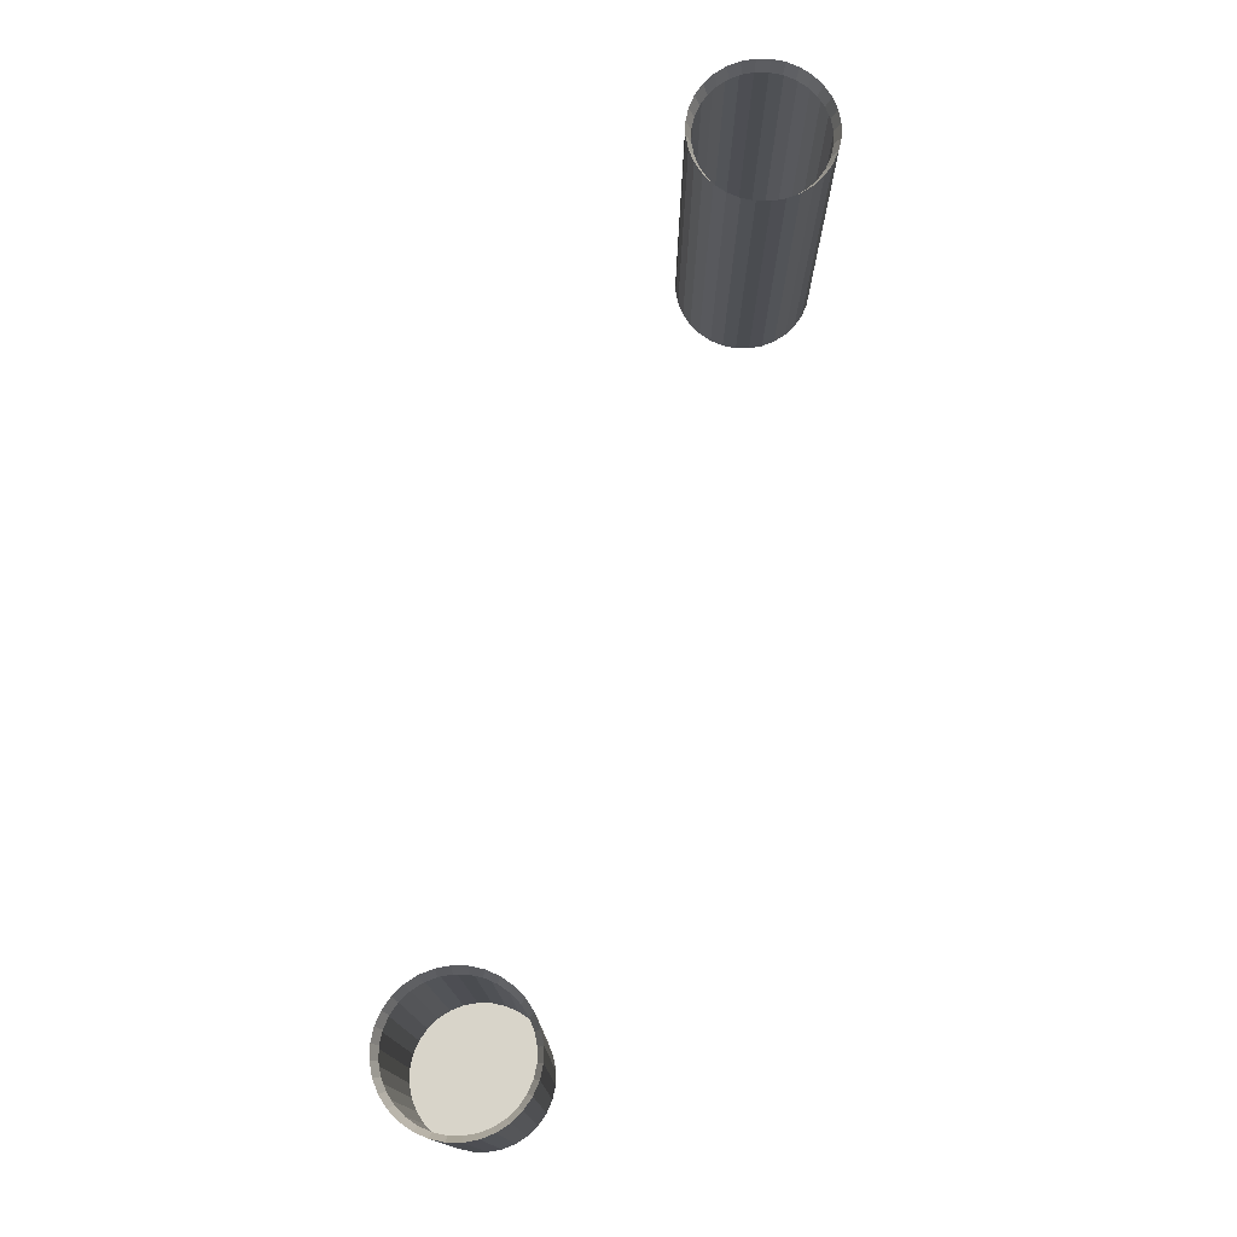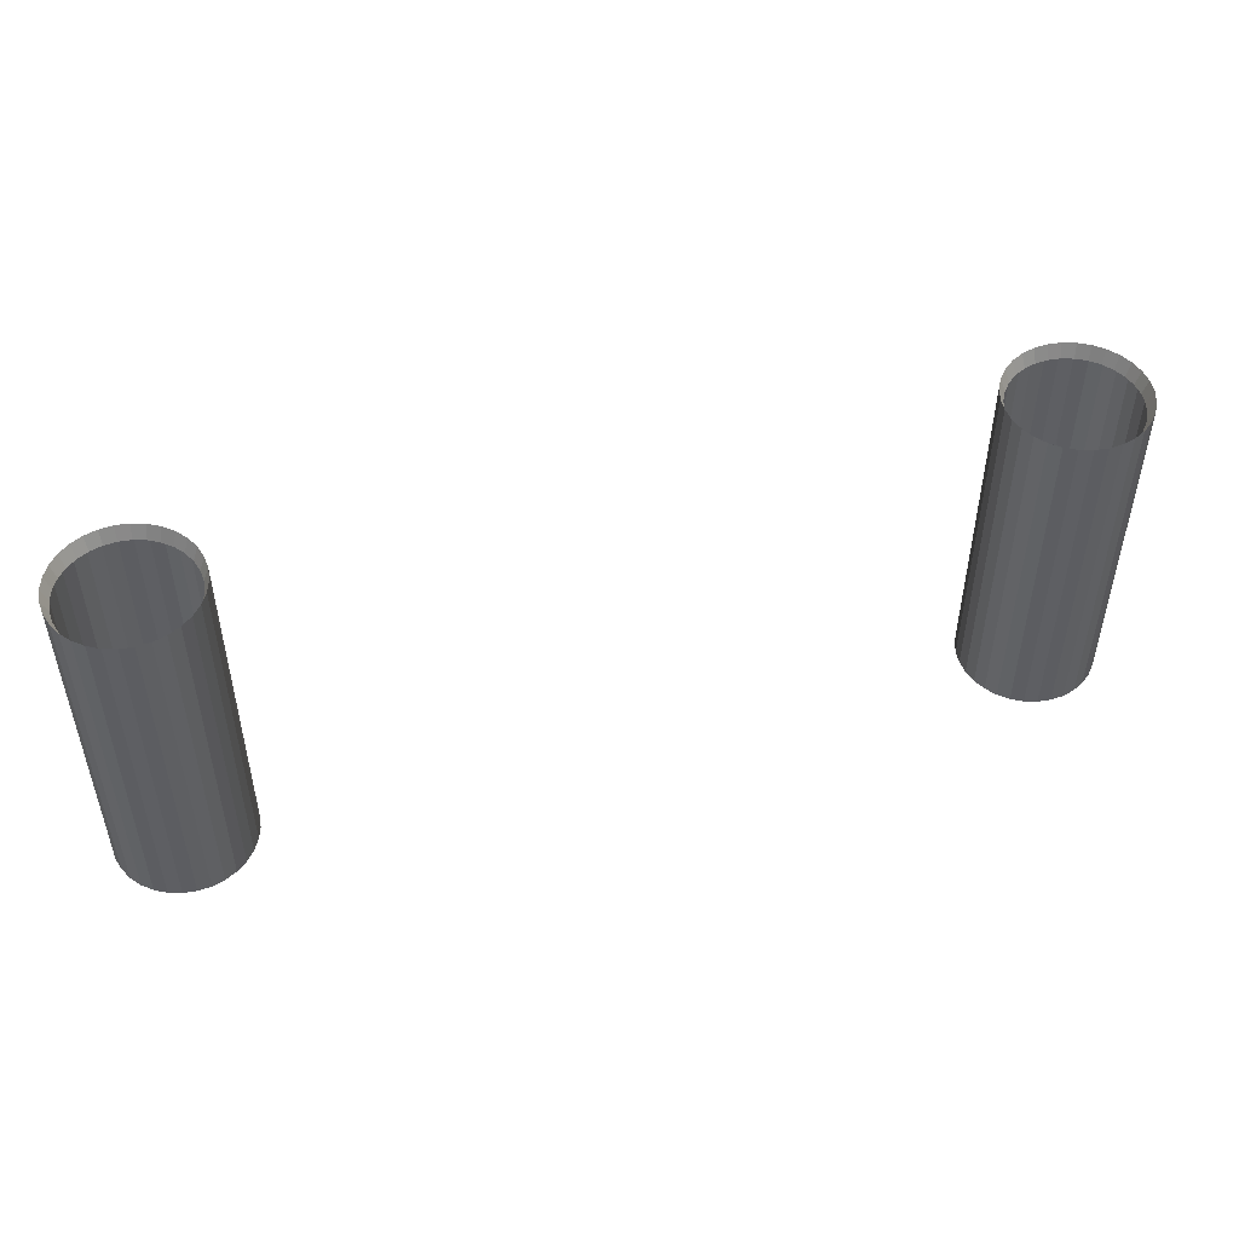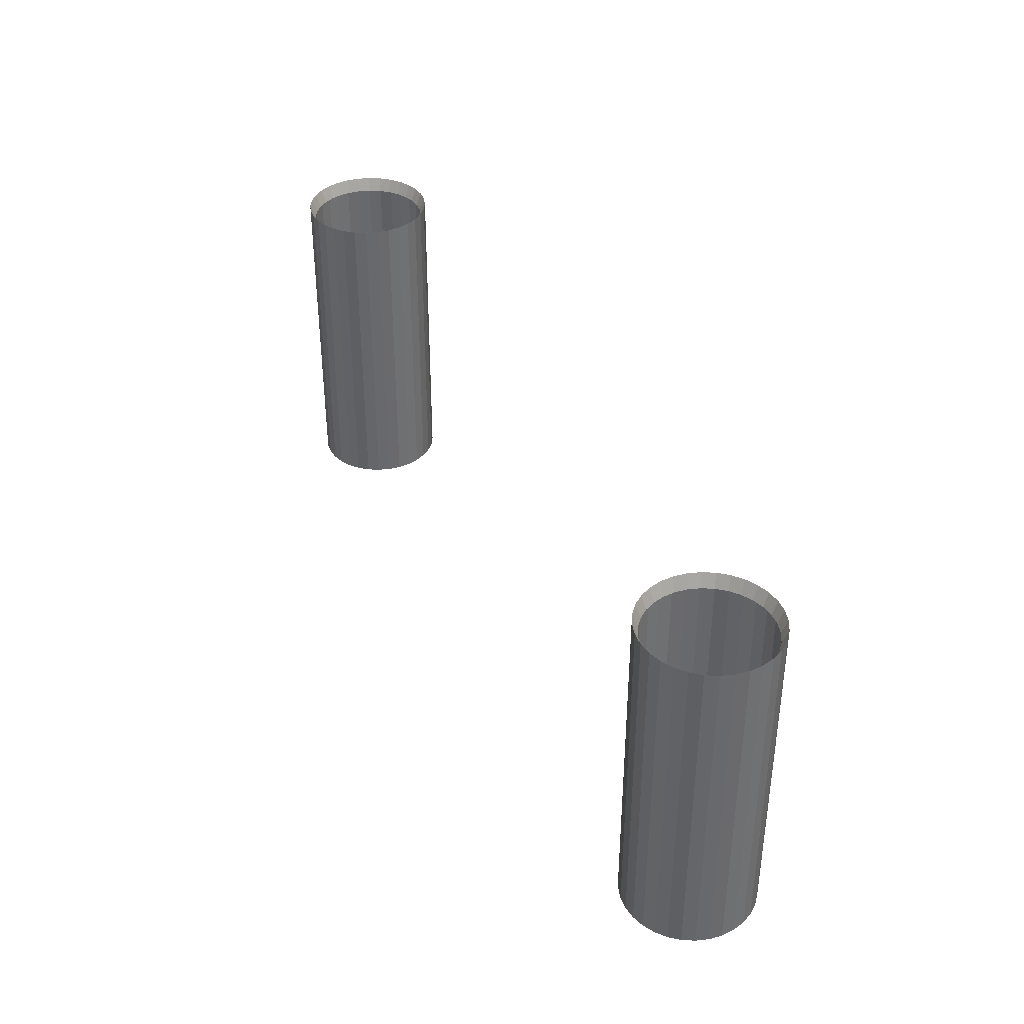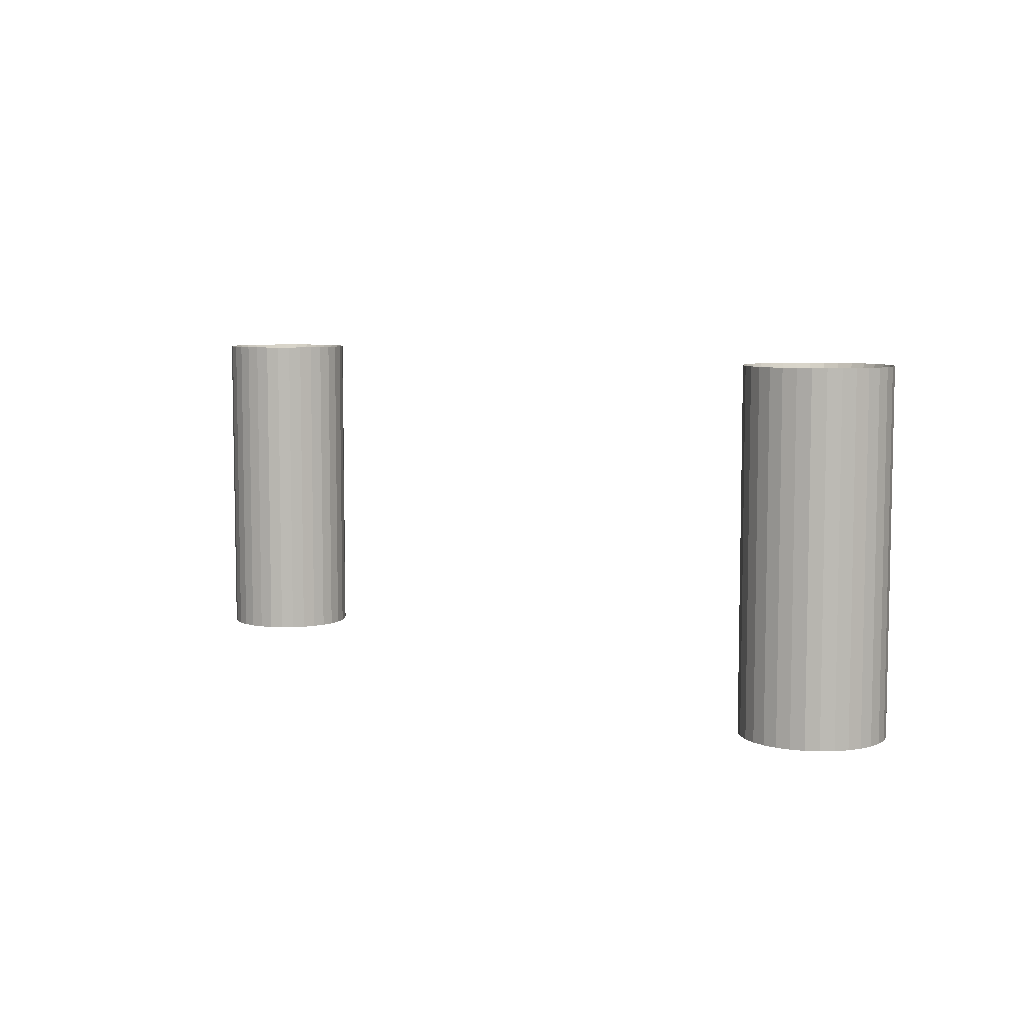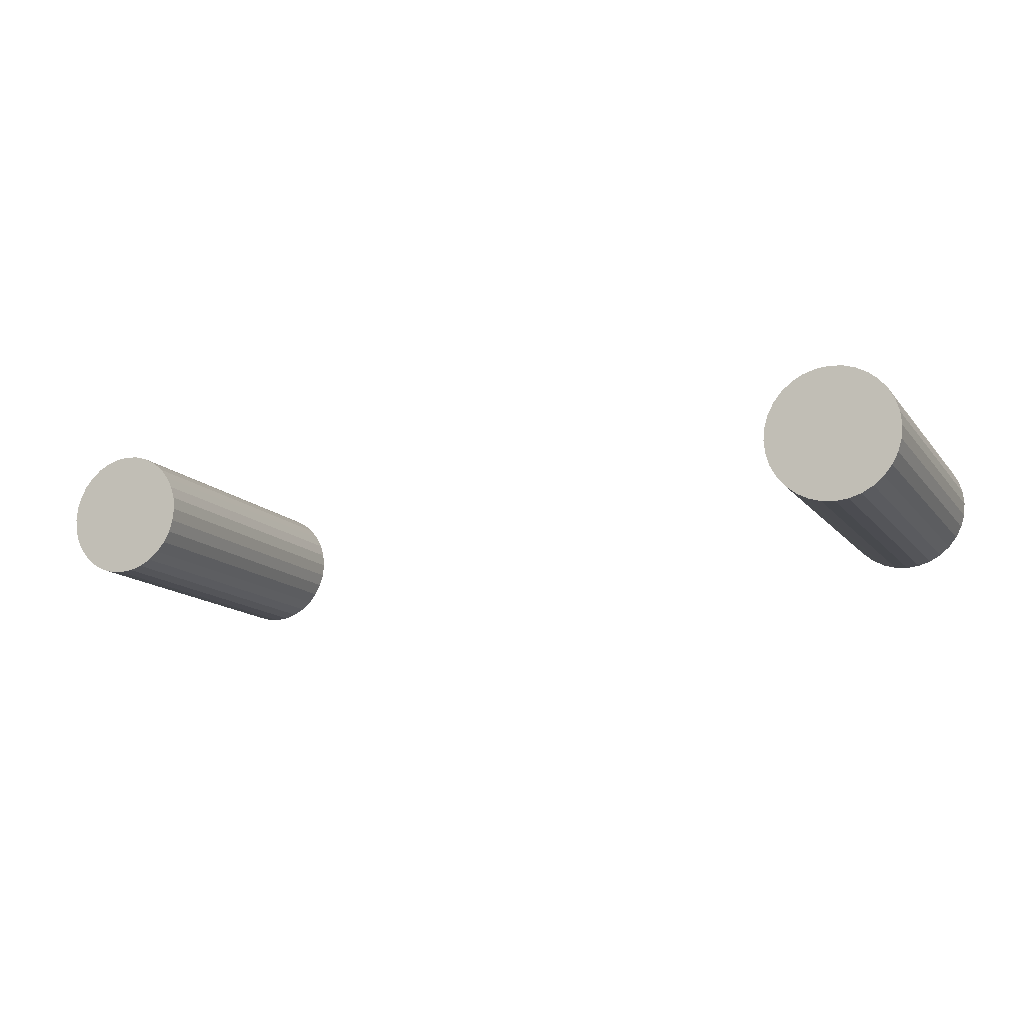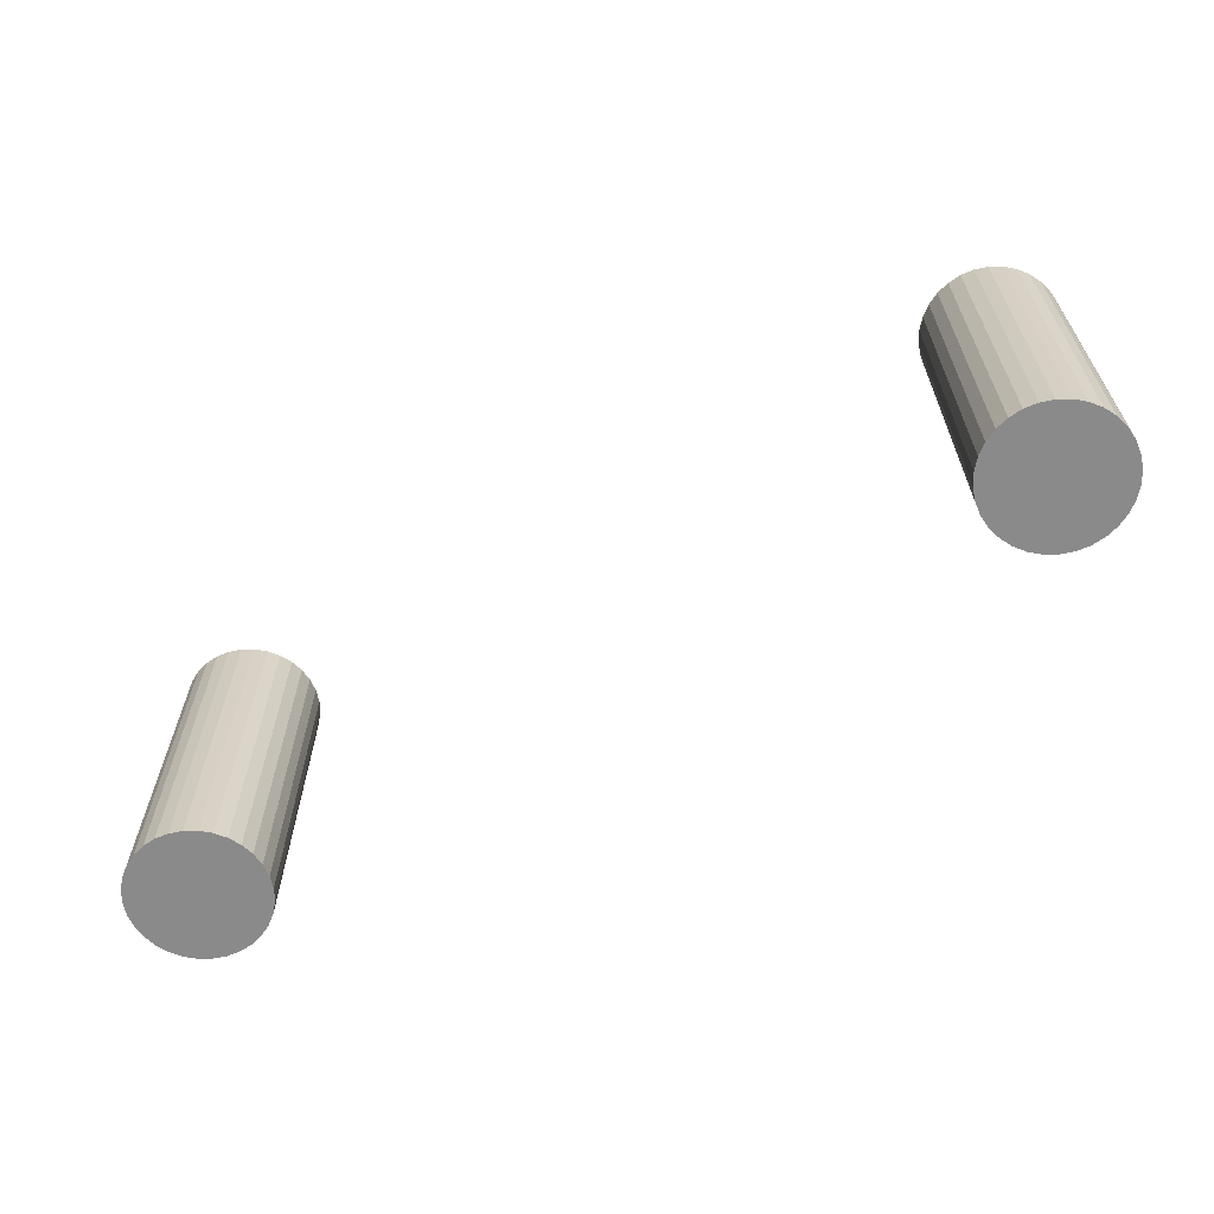
<metadata>
{"format":"obj","ext":"obj","renderer":"f3d","projection":"perspective","resolution":1024,"background":"white","views":[{"elev":75.3,"azim":-72.3,"up":"+Z"},{"elev":49.1,"azim":164.5,"up":"+Z"},{"elev":37.7,"azim":-114.5,"up":"+Z"},{"elev":6.8,"azim":47.8,"up":"+Z"},{"elev":-13.7,"azim":-156.1,"up":"+Y"},{"elev":-63.5,"azim":29.0,"up":"+Z"}]}
</metadata>
<code>
o light_sourrnd_outside_Cylinder.001
v -2.244 2.247 1.813
v -2.197 2.242 1.813
v -2.151 2.228 1.813
v -2.108 2.205 1.813
v -2.071 2.175 1.813
v -2.041 2.138 1.813
v -2.018 2.095 1.813
v -2.004 2.05 1.813
v -2 2.002 1.813
v -2.004 1.954 1.813
v -2.018 1.908 1.813
v -2.041 1.866 1.813
v -2.071 1.829 1.813
v -2.108 1.798 1.813
v -2.151 1.776 1.813
v -2.197 1.762 1.813
v -2.244 1.757 1.813
v -2.292 1.762 1.813
v -2.338 1.776 1.813
v -2.38 1.798 1.813
v -2.417 1.829 1.813
v -2.448 1.866 1.813
v -2.471 1.908 1.813
v -2.484 1.954 1.813
v -2.489 2.002 1.813
v -2.484 2.05 1.813
v -2.471 2.095 1.813
v -2.448 2.138 1.813
v -2.417 2.175 1.813
v -2.38 2.205 1.813
v -2.338 2.228 1.813
v -2.292 2.242 1.813
v -2.244 2.269 0.5312
v -2.244 2.269 1.868
v -2.192 2.263 0.5312
v -2.192 2.263 1.868
v -2.142 2.248 0.5312
v -2.142 2.248 1.868
v -2.096 2.224 0.5312
v -2.096 2.224 1.868
v -2.056 2.19 0.5312
v -2.056 2.19 1.868
v -2.022 2.15 0.5312
v -2.022 2.15 1.868
v -1.998 2.104 0.5312
v -1.998 2.104 1.868
v -1.983 2.054 0.5312
v -1.983 2.054 1.868
v -1.978 2.002 0.5312
v -1.978 2.002 1.868
v -1.983 1.95 0.5312
v -1.983 1.95 1.868
v -1.998 1.9 0.5312
v -1.998 1.9 1.868
v -2.022 1.853 0.5312
v -2.022 1.853 1.868
v -2.056 1.813 0.5312
v -2.056 1.813 1.868
v -2.096 1.78 0.5312
v -2.096 1.78 1.868
v -2.142 1.755 0.5312
v -2.142 1.755 1.868
v -2.192 1.74 0.5312
v -2.192 1.74 1.868
v -2.244 1.735 0.5312
v -2.244 1.735 1.868
v -2.296 1.74 0.5312
v -2.296 1.74 1.868
v -2.346 1.755 0.5312
v -2.346 1.755 1.868
v -2.393 1.78 0.5312
v -2.393 1.78 1.868
v -2.433 1.813 0.5312
v -2.433 1.813 1.868
v -2.466 1.853 0.5312
v -2.466 1.853 1.868
v -2.491 1.9 0.5312
v -2.491 1.9 1.868
v -2.506 1.95 0.5312
v -2.506 1.95 1.868
v -2.511 2.002 0.5312
v -2.511 2.002 1.868
v -2.506 2.054 0.5312
v -2.506 2.054 1.868
v -2.491 2.104 0.5312
v -2.491 2.104 1.868
v -2.466 2.15 0.5312
v -2.466 2.15 1.868
v -2.433 2.19 0.5312
v -2.433 2.19 1.868
v -2.393 2.224 0.5312
v -2.393 2.224 1.868
v -2.346 2.248 0.5312
v -2.346 2.248 1.868
v -2.296 2.263 0.5312
v -2.296 2.263 1.868
f 33 34 36 35
f 35 36 38 37
f 37 38 40 39
f 39 40 42 41
f 41 42 44 43
f 43 44 46 45
f 45 46 48 47
f 47 48 50 49
f 49 50 52 51
f 51 52 54 53
f 53 54 56 55
f 55 56 58 57
f 57 58 60 59
f 59 60 62 61
f 61 62 64 63
f 63 64 66 65
f 65 66 68 67
f 67 68 70 69
f 69 70 72 71
f 71 72 74 73
f 73 74 76 75
f 75 76 78 77
f 77 78 80 79
f 79 80 82 81
f 81 82 84 83
f 83 84 86 85
f 85 86 88 87
f 87 88 90 89
f 89 90 92 91
f 91 92 94 93
f 93 94 96 95
f 95 96 34 33
f 33 95 93 91 89 87 85 83 81 79 77 75 73 71 69 67 65 63 61 59 57 55 53 51 49 47 45 43 41 39 37 35
f 36 2 3 38
f 38 3 4 40
f 40 4 5 42
f 42 5 6 44
f 44 6 7 46
f 46 7 8 48
f 48 8 9 50
f 50 9 10 52
f 52 10 11 54
f 54 11 12 56
f 56 12 13 58
f 58 13 14 60
f 60 14 15 62
f 62 15 16 64
f 64 16 17 66
f 66 17 18 68
f 68 18 19 70
f 70 19 20 72
f 72 20 21 74
f 74 21 22 76
f 76 22 23 78
f 78 23 24 80
f 80 24 25 82
f 82 25 26 84
f 84 26 27 86
f 86 27 28 88
f 88 28 29 90
f 90 29 30 92
f 92 30 31 94
f 94 31 32 96
f 96 32 1 34
f 34 1 2 36
o light_sourrnd_outside.001_Cylinder.004
v 1.001 2.247 1.813
v 1.048 2.242 1.813
v 1.094 2.228 1.813
v 1.137 2.205 1.813
v 1.174 2.175 1.813
v 1.204 2.138 1.813
v 1.227 2.095 1.813
v 1.241 2.05 1.813
v 1.246 2.002 1.813
v 1.241 1.954 1.813
v 1.227 1.908 1.813
v 1.204 1.866 1.813
v 1.174 1.829 1.813
v 1.137 1.798 1.813
v 1.094 1.776 1.813
v 1.048 1.762 1.813
v 1.001 1.757 1.813
v 0.9529 1.762 1.813
v 0.907 1.776 1.813
v 0.8647 1.798 1.813
v 0.8276 1.829 1.813
v 0.7971 1.866 1.813
v 0.7745 1.908 1.813
v 0.7606 1.954 1.813
v 0.7559 2.002 1.813
v 0.7606 2.05 1.813
v 0.7745 2.095 1.813
v 0.7971 2.138 1.813
v 0.8276 2.175 1.813
v 0.8647 2.205 1.813
v 0.907 2.228 1.813
v 0.9529 2.242 1.813
v 1.001 2.269 0.5312
v 1.001 2.269 1.868
v 1.053 2.263 0.5312
v 1.053 2.263 1.868
v 1.103 2.248 0.5312
v 1.103 2.248 1.868
v 1.149 2.224 0.5312
v 1.149 2.224 1.868
v 1.189 2.19 0.5312
v 1.189 2.19 1.868
v 1.223 2.15 0.5312
v 1.223 2.15 1.868
v 1.247 2.104 0.5312
v 1.247 2.104 1.868
v 1.262 2.054 0.5312
v 1.262 2.054 1.868
v 1.268 2.002 0.5312
v 1.268 2.002 1.868
v 1.262 1.95 0.5312
v 1.262 1.95 1.868
v 1.247 1.9 0.5312
v 1.247 1.9 1.868
v 1.223 1.853 0.5312
v 1.223 1.853 1.868
v 1.189 1.813 0.5312
v 1.189 1.813 1.868
v 1.149 1.78 0.5312
v 1.149 1.78 1.868
v 1.103 1.755 0.5312
v 1.103 1.755 1.868
v 1.053 1.74 0.5312
v 1.053 1.74 1.868
v 1.001 1.735 0.5312
v 1.001 1.735 1.868
v 0.9486 1.74 0.5312
v 0.9486 1.74 1.868
v 0.8986 1.755 0.5312
v 0.8986 1.755 1.868
v 0.8524 1.78 0.5312
v 0.8524 1.78 1.868
v 0.812 1.813 0.5312
v 0.812 1.813 1.868
v 0.7788 1.853 0.5312
v 0.7788 1.853 1.868
v 0.7541 1.9 0.5312
v 0.7541 1.9 1.868
v 0.739 1.95 0.5312
v 0.739 1.95 1.868
v 0.7338 2.002 0.5312
v 0.7338 2.002 1.868
v 0.739 2.054 0.5312
v 0.739 2.054 1.868
v 0.7541 2.104 0.5312
v 0.7541 2.104 1.868
v 0.7788 2.15 0.5312
v 0.7788 2.15 1.868
v 0.812 2.19 0.5312
v 0.812 2.19 1.868
v 0.8524 2.224 0.5312
v 0.8524 2.224 1.868
v 0.8986 2.248 0.5312
v 0.8986 2.248 1.868
v 0.9486 2.263 0.5312
v 0.9486 2.263 1.868
f 129 130 132 131
f 131 132 134 133
f 133 134 136 135
f 135 136 138 137
f 137 138 140 139
f 139 140 142 141
f 141 142 144 143
f 143 144 146 145
f 145 146 148 147
f 147 148 150 149
f 149 150 152 151
f 151 152 154 153
f 153 154 156 155
f 155 156 158 157
f 157 158 160 159
f 159 160 162 161
f 161 162 164 163
f 163 164 166 165
f 165 166 168 167
f 167 168 170 169
f 169 170 172 171
f 171 172 174 173
f 173 174 176 175
f 175 176 178 177
f 177 178 180 179
f 179 180 182 181
f 181 182 184 183
f 183 184 186 185
f 185 186 188 187
f 187 188 190 189
f 189 190 192 191
f 191 192 130 129
f 129 131 133 135 137 139 141 143 145 147 149 151 153 155 157 159 161 163 165 167 169 171 173 175 177 179 181 183 185 187 189 191
f 132 98 99 134
f 134 99 100 136
f 136 100 101 138
f 138 101 102 140
f 140 102 103 142
f 142 103 104 144
f 144 104 105 146
f 146 105 106 148
f 148 106 107 150
f 150 107 108 152
f 152 108 109 154
f 154 109 110 156
f 156 110 111 158
f 158 111 112 160
f 160 112 113 162
f 162 113 114 164
f 164 114 115 166
f 166 115 116 168
f 168 116 117 170
f 170 117 118 172
f 172 118 119 174
f 174 119 120 176
f 176 120 121 178
f 178 121 122 180
f 180 122 123 182
f 182 123 124 184
f 184 124 125 186
f 186 125 126 188
f 188 126 127 190
f 190 127 128 192
f 192 128 97 130
f 130 97 98 132

</code>
